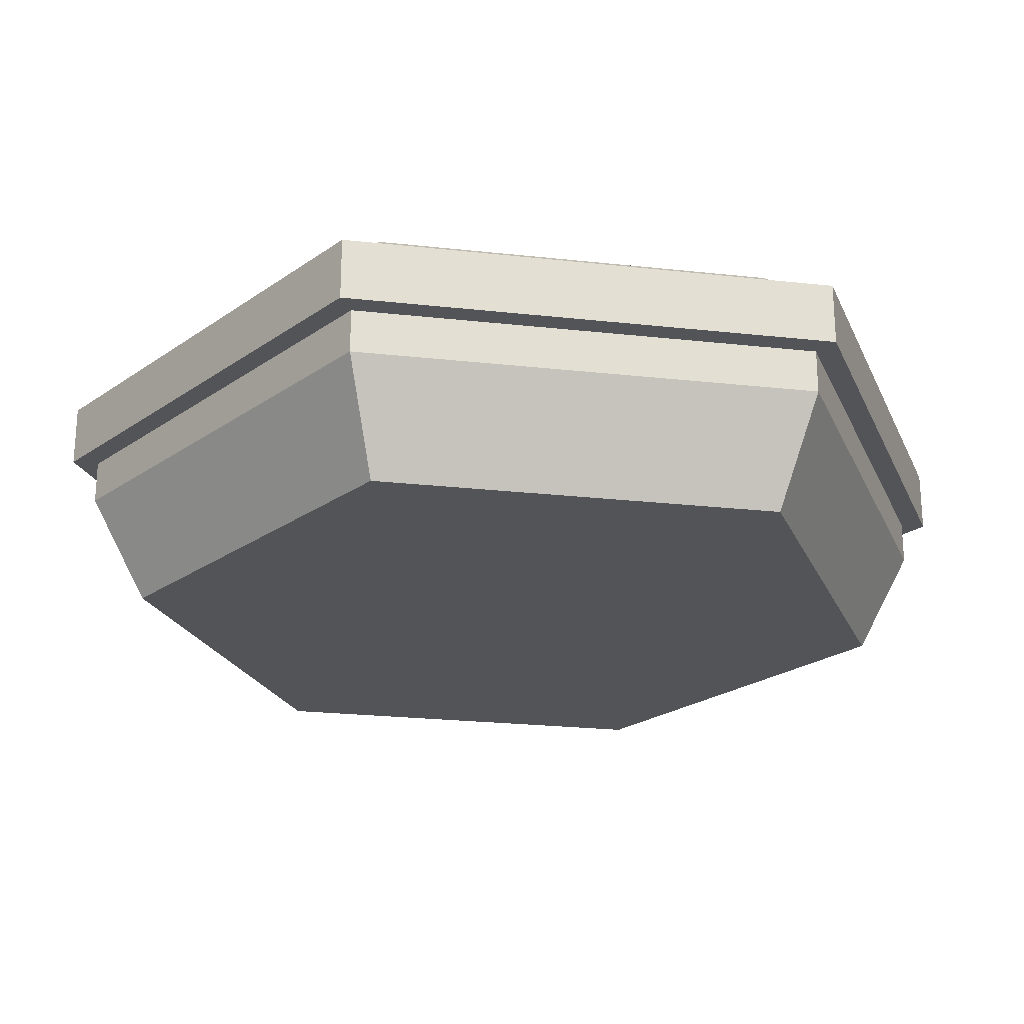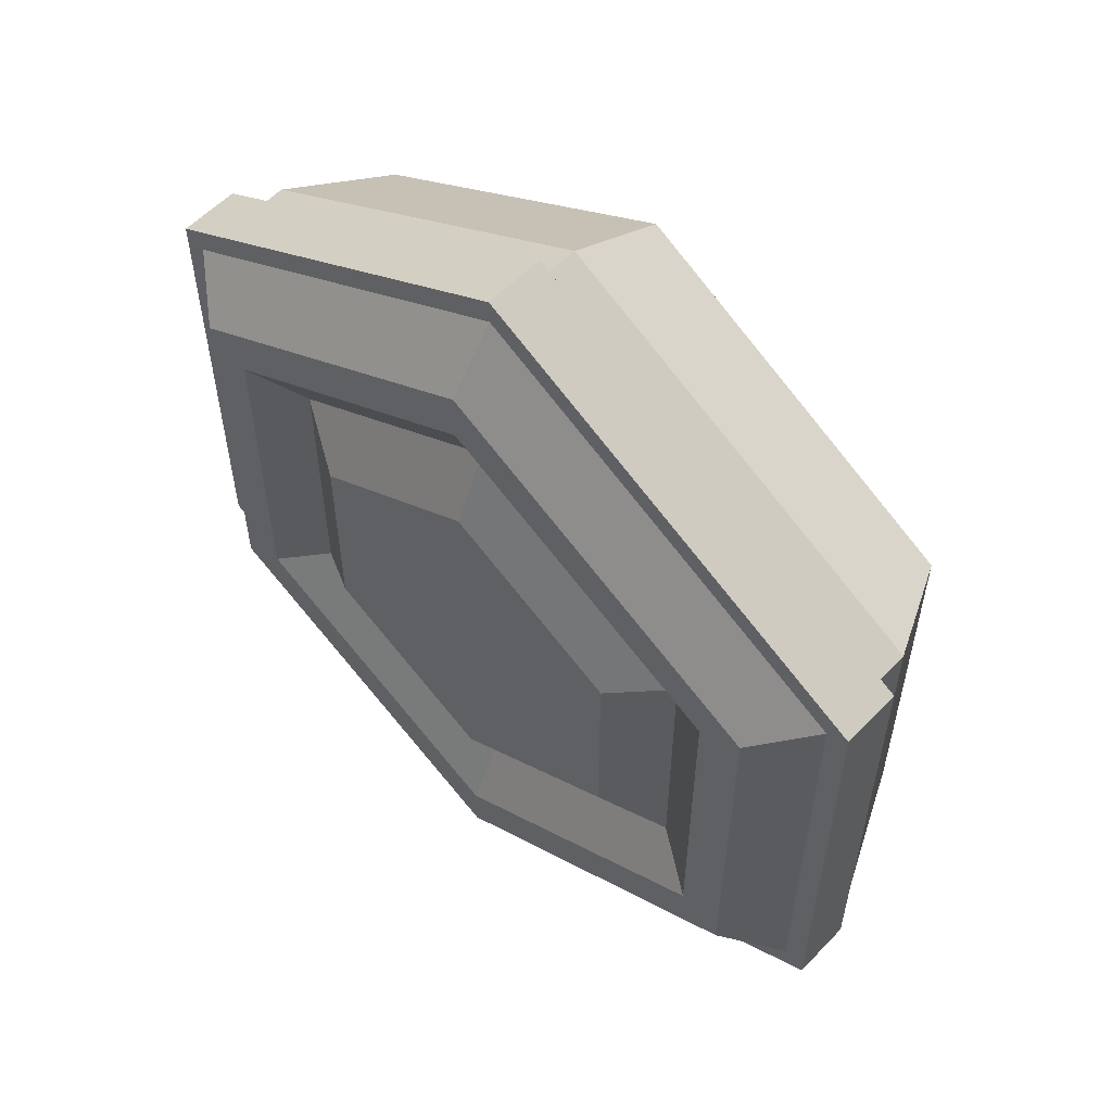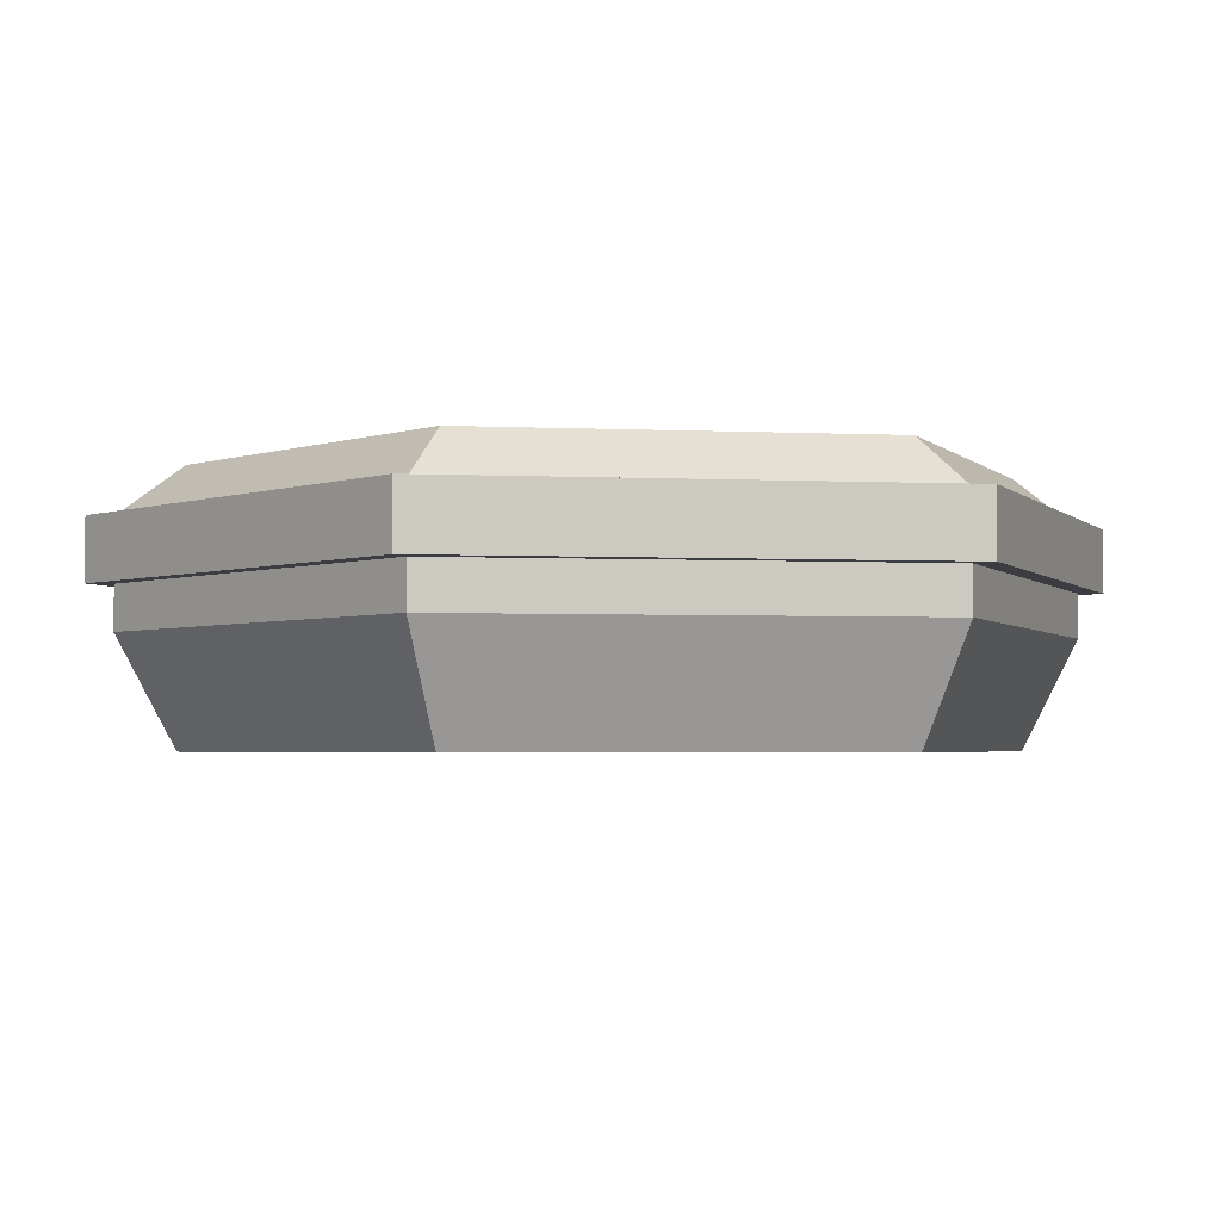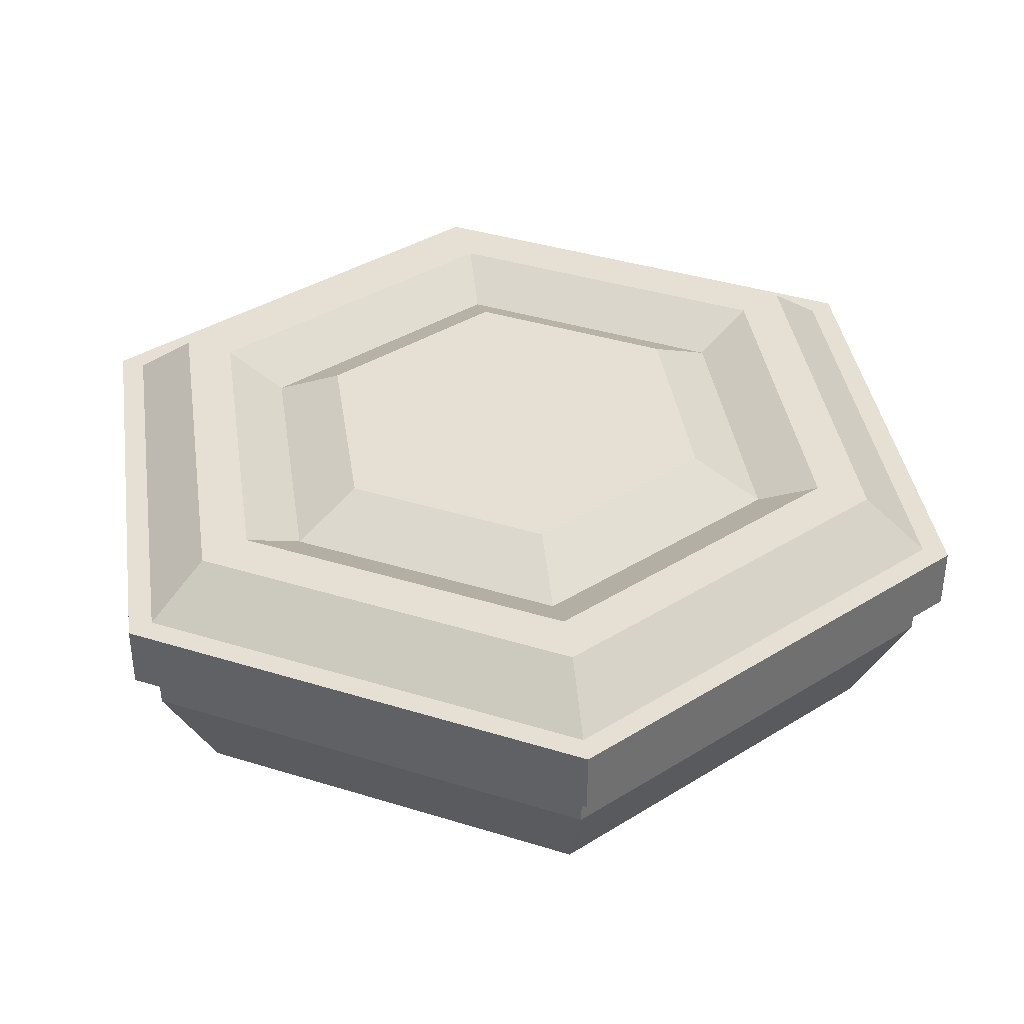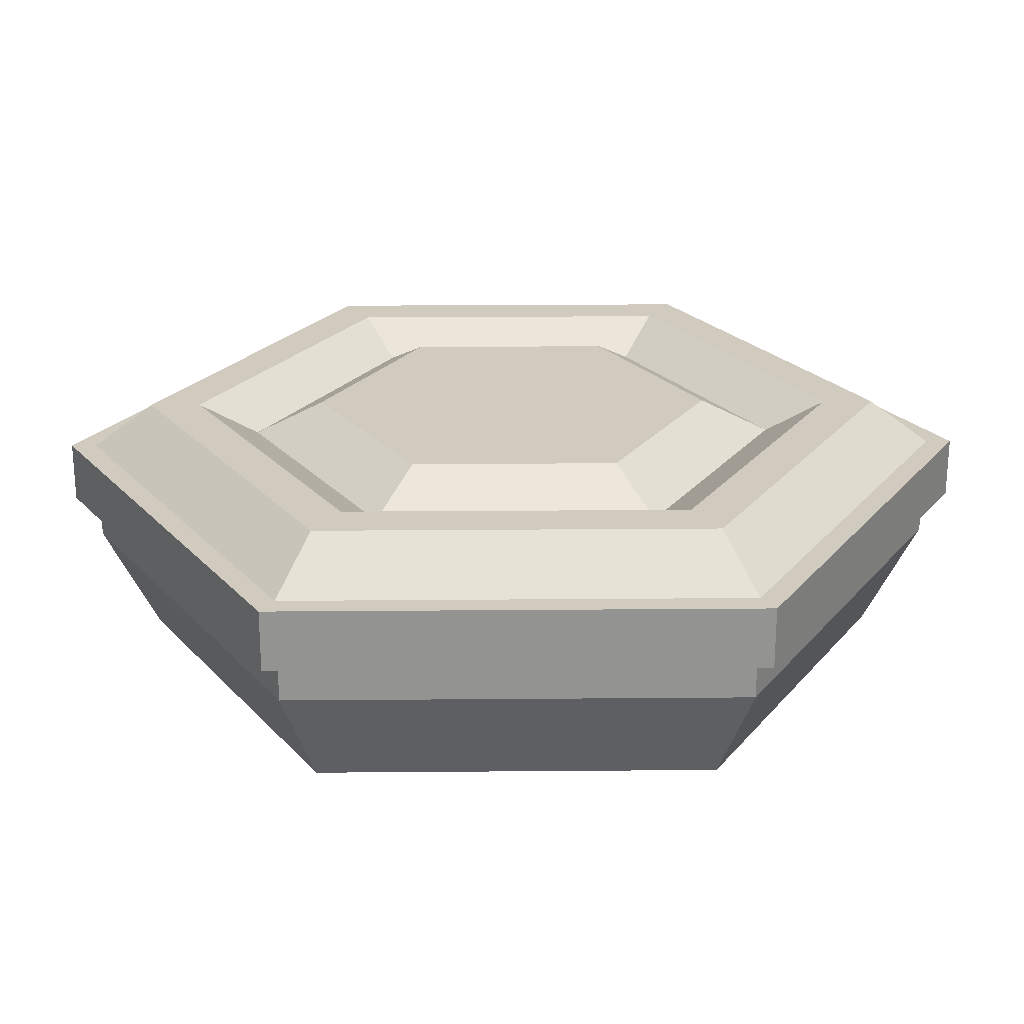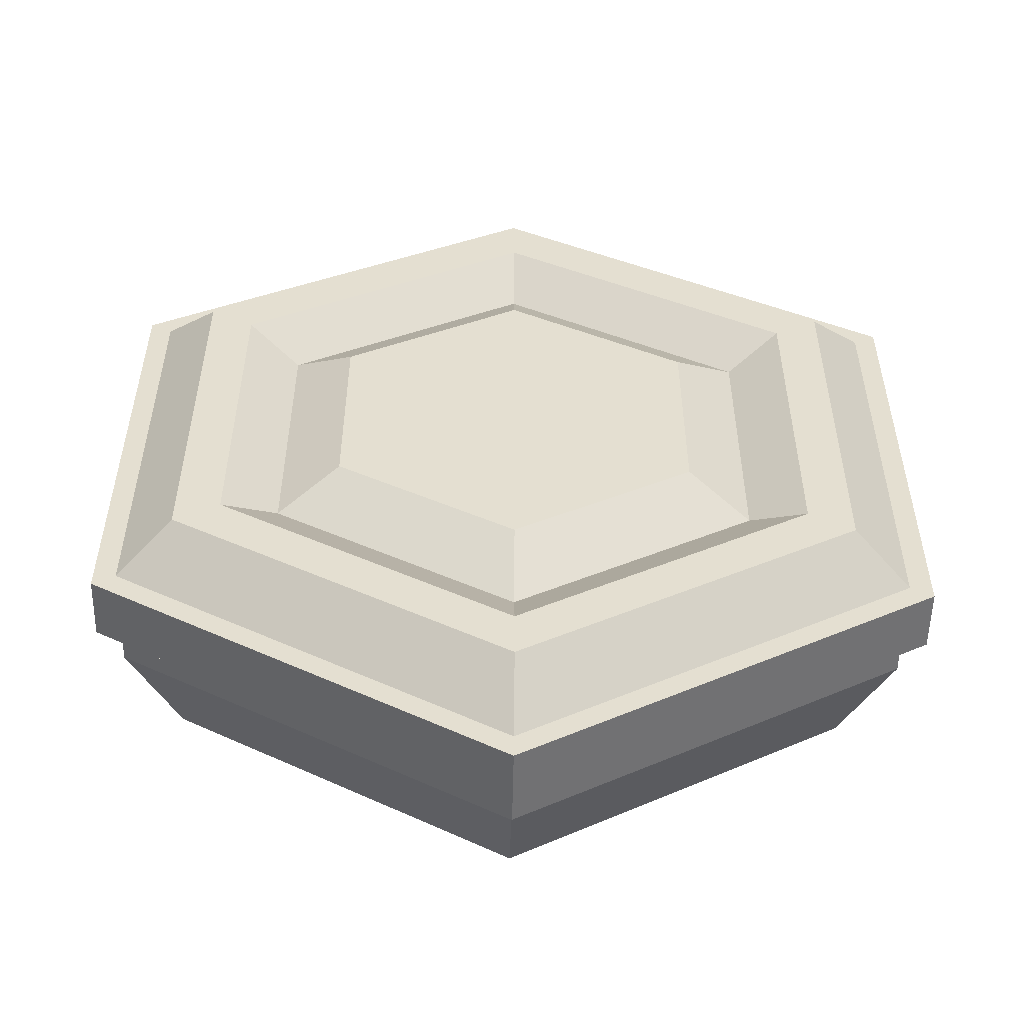
<metadata>
{"format":"obj","ext":"obj","renderer":"f3d","projection":"perspective","resolution":1024,"background":"white","views":[{"elev":-23.5,"azim":-160.6,"up":"+Y"},{"elev":57.1,"azim":-137.0,"up":"+Z"},{"elev":-2.9,"azim":80.3,"up":"+Y"},{"elev":38.0,"azim":-8.4,"up":"+Y"},{"elev":23.5,"azim":-150.8,"up":"+Y"},{"elev":-53.5,"azim":178.9,"up":"+Z"}]}
</metadata>
<code>
o mincemeatPie
v -1.728 1.327 -0.9978
v 0 1.087 -2.319
v -2.009 1.087 -1.16
v 0 1.327 -1.996
v 2.009 1.087 1.16
v 1.728 1.327 -0.9978
v 1.728 1.327 0.9978
v 2.009 1.087 -1.16
v -1.728 1.327 0.9978
v -2.009 1.087 1.16
v 0 1.087 2.319
v 0 1.327 1.996
v 2.124 0.7723 -1.226
v 2.124 1.087 1.226
v 2.124 0.7723 1.226
v 2.124 1.087 -1.226
v -0 1.087 -2.452
v -0 0.7723 -2.452
v -2.124 1.087 -1.226
v -2.124 0.7723 -1.226
v -0 1.087 2.452
v -2.124 0.7723 1.226
v -0 0.7723 2.452
v -2.124 1.087 1.226
v -2.009 0.7723 -1.16
v 0 0.7723 -2.319
v 2.009 0.7723 -1.16
v 2.009 0.7723 1.16
v -2.009 0.7723 1.16
v 0 0.7723 2.319
v -0.4749 1.339 0.4749
v -0.2756 1.339 0
v -0.6487 1.339 0.1738
v -0.1378 1.339 0.2387
v -0.1378 1.339 -0.2387
v -0.913 1.339 0.5271
v -0.913 1.339 -0.5271
v -0 1.339 1.054
v -0.3244 1.339 0.5618
v -0.1738 1.339 0.6487
v -0.4749 1.339 -0.4749
v -0.6487 1.339 -0.1738
v -0 1.339 -1.054
v -0.6487 1.339 0
v -0.3244 1.339 -0.5618
v -0.1738 1.339 -0.6487
v 0.1738 1.339 0.6487
v 0.913 1.339 0.5271
v 0.1378 1.339 0.2387
v 0.3244 1.339 0.5618
v 0.4749 1.339 0.4749
v 0.6487 1.339 0.1738
v 0.6487 1.339 0
v 0.6487 1.339 -0.1738
v 0.1378 1.339 -0.2387
v 0.1738 1.339 -0.6487
v 0.913 1.339 -0.5271
v 0.3244 1.339 -0.5618
v 0.4749 1.339 -0.4749
v 0.2756 1.339 0
v 1.226 1.161 -0.7076
v 0 1.327 -1.73
v -0 1.161 -1.415
v 1.498 1.327 -0.8651
v 0 1.327 1.73
v 1.226 1.161 0.7076
v -0 1.161 1.415
v 1.498 1.327 0.8651
v -1.226 1.161 0.7076
v -1.498 1.327 0.8651
v -1.498 1.327 -0.8651
v -1.226 1.161 -0.7076
v 0 0 -2.027
v -1.756 -0 1.014
v -1.756 0 -1.014
v 0 -0 2.027
v 1.756 0 -1.014
v 1.756 -0 1.014
v 0 0.5505 -2.319
v 2.009 0.5505 -1.16
v 2.009 0.5505 1.16
v 0 0.5505 2.319
v -2.009 0.5505 1.16
v -2.009 0.5505 -1.16
f 1 2 3
f 2 1 4
f 5 6 7
f 6 5 8
f 9 3 10
f 3 9 1
f 6 2 4
f 2 6 8
f 11 9 10
f 9 11 12
f 5 12 11
f 12 5 7
f 13 14 15
f 14 13 16
f 17 13 18
f 13 17 16
f 19 18 20
f 18 19 17
f 21 22 23
f 22 21 24
f 20 25 22
f 25 20 18
f 25 18 26
f 26 18 13
f 26 13 27
f 27 13 28
f 29 22 25
f 22 29 23
f 23 29 30
f 23 30 15
f 15 30 28
f 15 28 13
f 14 23 15
f 23 14 21
f 19 22 24
f 22 19 20
f 24 10 19
f 10 24 21
f 10 21 11
f 11 21 14
f 11 14 5
f 5 14 8
f 3 19 10
f 19 3 17
f 17 3 2
f 17 2 16
f 16 2 8
f 16 8 14
f 31 32 33
f 32 31 34
f 32 34 35
f 33 36 31
f 36 33 37
f 31 36 38
f 31 38 39
f 39 38 40
f 40 38 34
f 41 32 35
f 32 41 42
f 41 37 42
f 42 37 33
f 37 41 43
f 43 35 34
f 43 34 38
f 42 33 44
f 43 41 45
f 43 45 46
f 43 46 35
f 43 38 47
f 47 38 48
f 43 47 49
f 47 48 50
f 50 48 51
f 51 48 52
f 52 48 53
f 53 48 54
f 55 43 49
f 51 55 49
f 56 43 55
f 43 56 57
f 57 54 48
f 57 56 58
f 57 58 59
f 57 59 54
f 60 59 55
f 59 60 54
f 55 51 60
f 60 51 52
f 61 62 63
f 62 61 64
f 65 66 67
f 66 65 68
f 66 38 67
f 38 66 48
f 67 36 69
f 36 67 38
f 9 70 1
f 70 9 12
f 70 12 65
f 65 12 7
f 65 7 68
f 68 7 64
f 71 1 70
f 1 71 4
f 4 71 62
f 4 62 6
f 6 62 64
f 6 64 7
f 72 62 71
f 62 72 63
f 43 61 63
f 61 43 57
f 65 69 70
f 69 65 67
f 66 57 48
f 57 66 61
f 36 72 69
f 72 36 37
f 37 63 72
f 63 37 43
f 69 71 70
f 71 69 72
f 68 61 66
f 61 68 64
f 52 54 60
f 54 52 53
f 55 58 56
f 58 55 59
f 35 45 41
f 45 35 46
f 32 44 33
f 44 32 42
f 39 34 31
f 34 39 40
f 49 50 51
f 50 49 47
f 73 74 75
f 74 73 76
f 76 73 77
f 76 77 78
f 79 77 73
f 77 79 80
f 81 76 78
f 76 81 82
f 80 28 81
f 28 80 27
f 26 80 79
f 80 26 27
f 25 83 29
f 83 25 84
f 84 73 75
f 73 84 79
f 84 74 83
f 74 84 75
f 78 80 81
f 80 78 77
f 82 74 76
f 74 82 83
f 30 83 82
f 83 30 29
f 25 79 84
f 79 25 26
f 28 82 81
f 82 28 30

</code>
